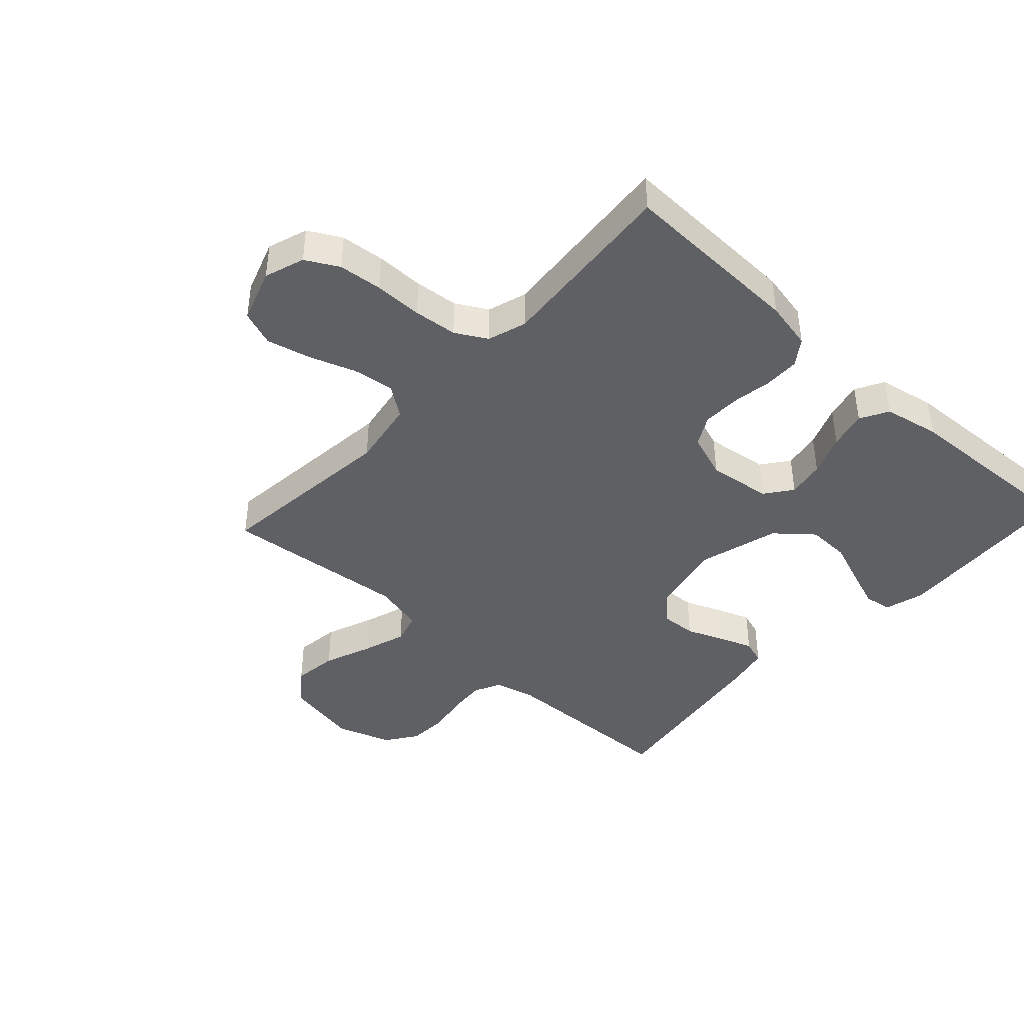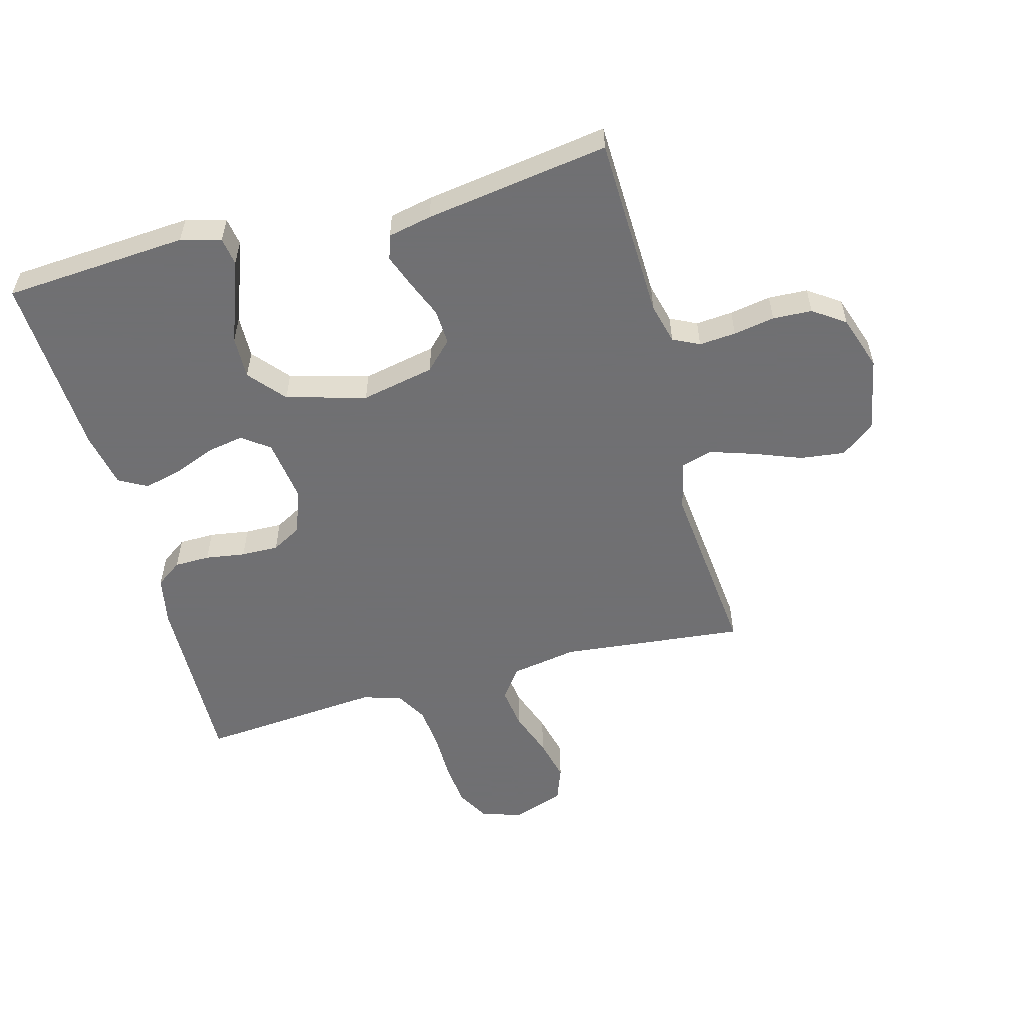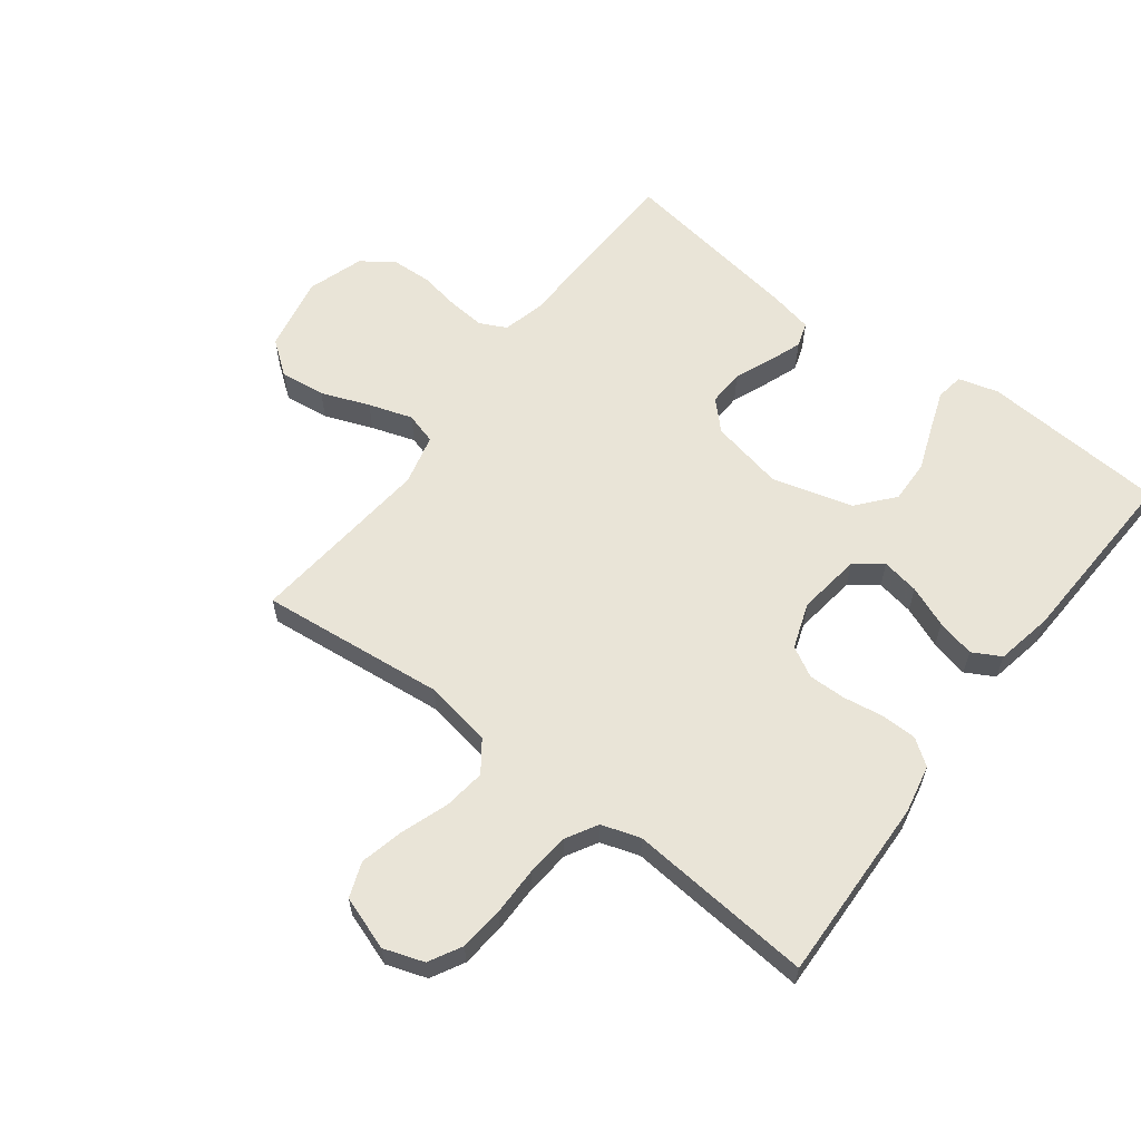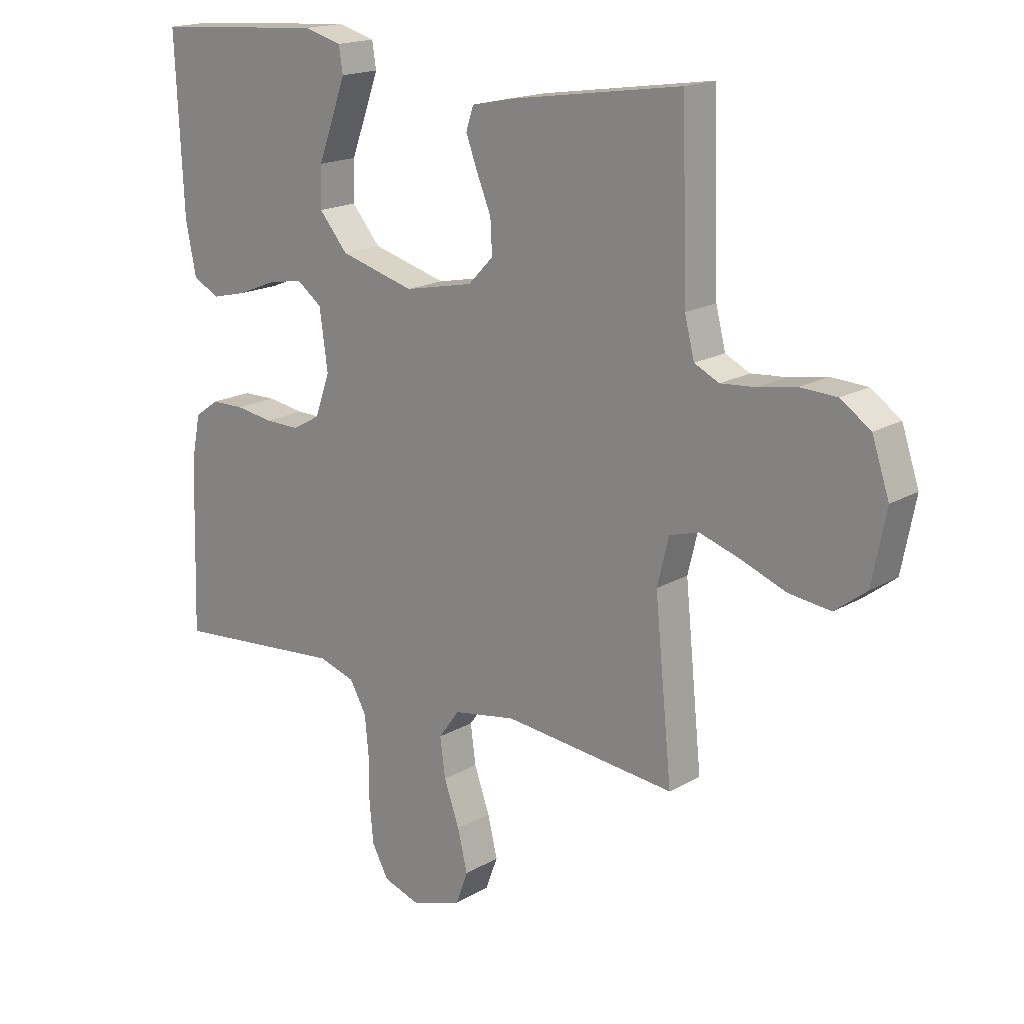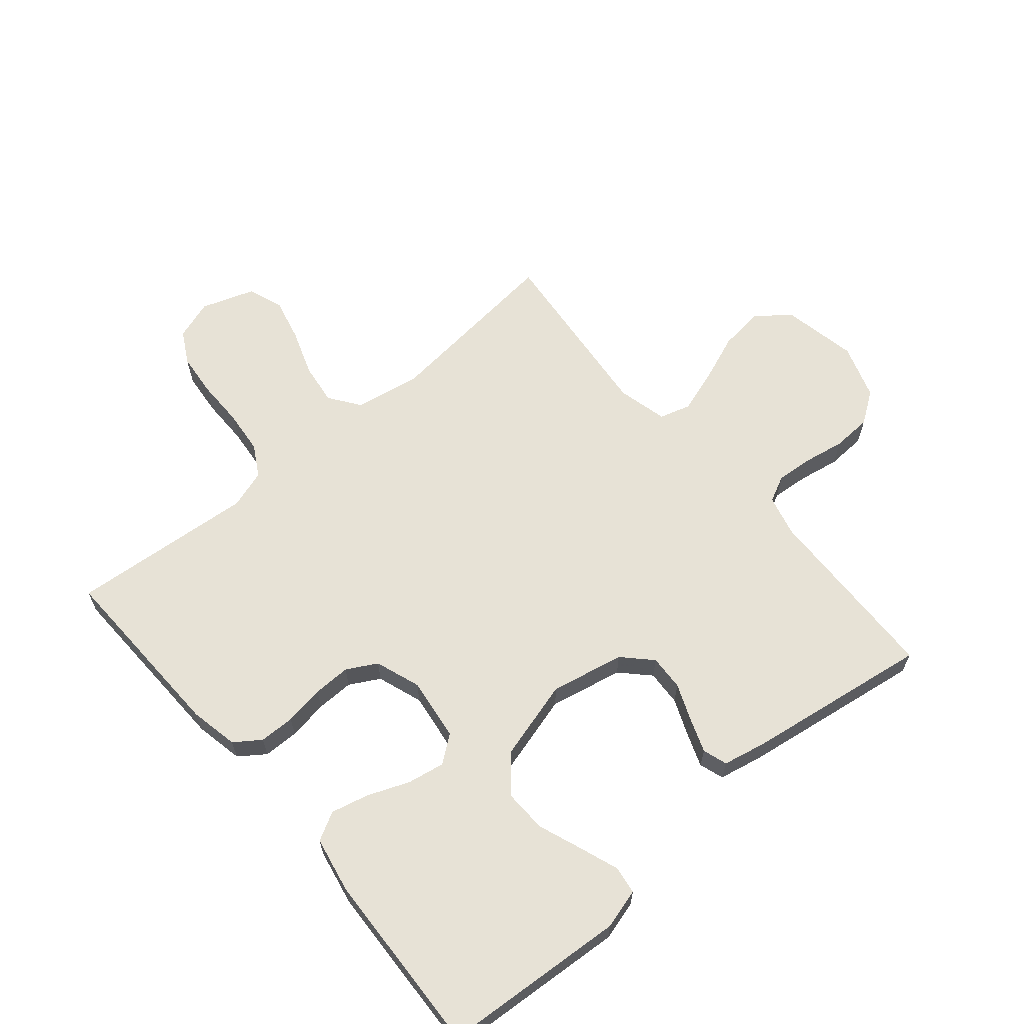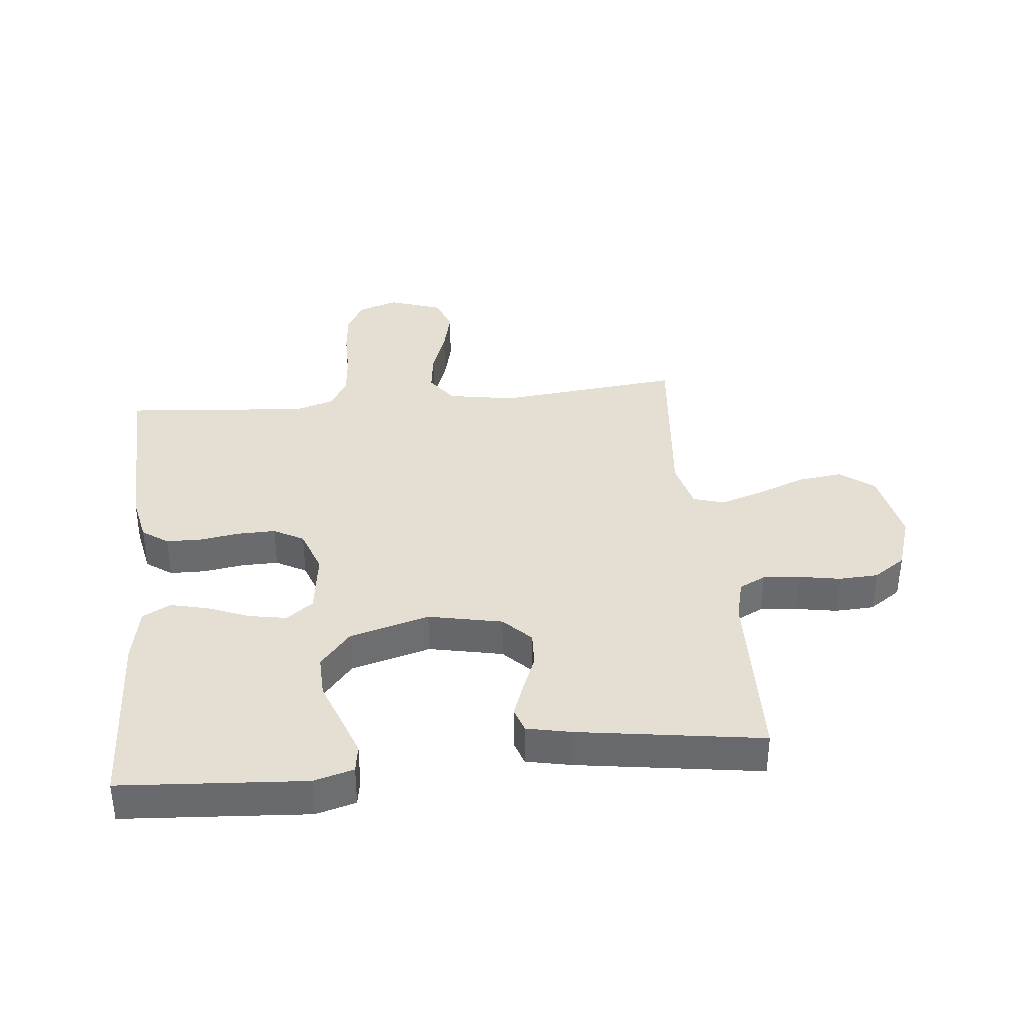
<metadata>
{"format":"obj","ext":"obj","renderer":"f3d","projection":"perspective","resolution":1024,"background":"white","views":[{"elev":-42.2,"azim":-132.7,"up":"+Y"},{"elev":-55.0,"azim":15.1,"up":"+Y"},{"elev":60.9,"azim":-142.9,"up":"+Y"},{"elev":17.6,"azim":41.2,"up":"+Z"},{"elev":63.5,"azim":-40.3,"up":"+Y"},{"elev":37.0,"azim":-5.9,"up":"+Y"}]}
</metadata>
<code>
v 0.5 0.07 0.5
v 0.509 0.07 0.2
v 0.526 0.07 0.133
v 0.569 0.07 0.112
v 0.629 0.07 0.117
v 0.696 0.07 0.129
v 0.76 0.07 0.126
v 0.812 0.07 0.09
v 0.842 0.07 0
v 0.818 0.07 -0.123
v 0.763 0.07 -0.165
v 0.69 0.07 -0.156
v 0.612 0.07 -0.126
v 0.541 0.07 -0.103
v 0.49 0.07 -0.118
v 0.47 0.07 -0.2
v 0.5 0.07 -0.5
v 0.2 0.07 -0.469
v 0.091 0.07 -0.488
v 0.055 0.07 -0.538
v 0.064 0.07 -0.606
v 0.091 0.07 -0.682
v 0.108 0.07 -0.753
v 0.087 0.07 -0.81
v 0 0.07 -0.84
v -0.065 0.07 -0.818
v -0.094 0.07 -0.765
v -0.101 0.07 -0.694
v -0.101 0.07 -0.616
v -0.108 0.07 -0.545
v -0.137 0.07 -0.494
v -0.2 0.07 -0.474
v -0.5 0.07 -0.5
v -0.491 0.07 -0.2
v -0.475 0.07 -0.121
v -0.433 0.07 -0.091
v -0.375 0.07 -0.09
v -0.31 0.07 -0.1
v -0.249 0.07 -0.101
v -0.2 0.07 -0.074
v -0.174 0.07 0
v -0.188 0.07 0.103
v -0.232 0.07 0.136
v -0.293 0.07 0.125
v -0.36 0.07 0.098
v -0.422 0.07 0.083
v -0.468 0.07 0.108
v -0.486 0.07 0.2
v -0.5 0.07 0.5
v -0.2 0.07 0.521
v -0.135 0.07 0.503
v -0.128 0.07 0.458
v -0.151 0.07 0.394
v -0.178 0.07 0.322
v -0.18 0.07 0.252
v -0.13 0.07 0.193
v 0 0.07 0.157
v 0.12 0.07 0.182
v 0.164 0.07 0.227
v 0.161 0.07 0.285
v 0.136 0.07 0.346
v 0.116 0.07 0.4
v 0.129 0.07 0.44
v 0.2 0.07 0.455
v 0.5 0 0.5
v 0.509 0 0.2
v 0.526 0 0.133
v 0.569 0 0.112
v 0.629 0 0.117
v 0.696 0 0.129
v 0.76 0 0.126
v 0.812 0 0.09
v 0.842 0 0
v 0.818 0 -0.123
v 0.763 0 -0.165
v 0.69 0 -0.156
v 0.612 0 -0.126
v 0.541 0 -0.103
v 0.49 0 -0.118
v 0.47 0 -0.2
v 0.5 0 -0.5
v 0.2 0 -0.469
v 0.091 0 -0.488
v 0.055 0 -0.538
v 0.064 0 -0.606
v 0.091 0 -0.682
v 0.108 0 -0.753
v 0.087 0 -0.81
v 0 0 -0.84
v -0.065 0 -0.818
v -0.094 0 -0.765
v -0.101 0 -0.694
v -0.101 0 -0.616
v -0.108 0 -0.545
v -0.137 0 -0.494
v -0.2 0 -0.474
v -0.5 0 -0.5
v -0.491 0 -0.2
v -0.475 0 -0.121
v -0.433 0 -0.091
v -0.375 0 -0.09
v -0.31 0 -0.1
v -0.249 0 -0.101
v -0.2 0 -0.074
v -0.174 0 0
v -0.188 0 0.103
v -0.232 0 0.136
v -0.293 0 0.125
v -0.36 0 0.098
v -0.422 0 0.083
v -0.468 0 0.108
v -0.486 0 0.2
v -0.5 0 0.5
v -0.2 0 0.521
v -0.135 0 0.503
v -0.128 0 0.458
v -0.151 0 0.394
v -0.178 0 0.322
v -0.18 0 0.252
v -0.13 0 0.193
v 0 0 0.157
v 0.12 0 0.182
v 0.164 0 0.227
v 0.161 0 0.285
v 0.136 0 0.346
v 0.116 0 0.4
v 0.129 0 0.44
v 0.2 0 0.455
f 63 64 1 2
f 60 61 62 63
f 60 63 2 3
f 59 60 3 4
f 58 59 4
f 57 58 4
f 51 52 53 54
f 49 50 51 54
f 49 54 55
f 48 49 55 56
f 44 45 46 47
f 43 44 47 48
f 35 36 37 38
f 35 38 39
f 32 33 34 35
f 31 32 35 39
f 30 31 39 40
f 26 27 28 29
f 26 29 30
f 25 26 30
f 21 22 23 24
f 20 21 24 25
f 16 17 18
f 15 16 18 19
f 10 11 12 13
f 10 13 14
f 9 10 14
f 8 9 14 15
f 5 6 7 8
f 4 5 8 15
f 43 48 56 57
f 42 43 57 4
f 41 42 4 15
f 40 41 15 19
f 20 25 30 40
f 19 20 40
f 66 65 128 127
f 127 126 125 124
f 67 66 127 124
f 68 67 124 123
f 68 123 122
f 68 122 121
f 118 117 116 115
f 118 115 114 113
f 119 118 113
f 120 119 113 112
f 111 110 109 108
f 112 111 108 107
f 102 101 100 99
f 103 102 99
f 99 98 97 96
f 103 99 96 95
f 104 103 95 94
f 93 92 91 90
f 94 93 90
f 94 90 89
f 88 87 86 85
f 89 88 85 84
f 82 81 80
f 83 82 80 79
f 77 76 75 74
f 78 77 74
f 78 74 73
f 79 78 73 72
f 72 71 70 69
f 79 72 69 68
f 121 120 112 107
f 68 121 107 106
f 79 68 106 105
f 83 79 105 104
f 104 94 89 84
f 104 84 83
f 1 65 66 2
f 2 66 67 3
f 3 67 68 4
f 4 68 69 5
f 5 69 70 6
f 6 70 71 7
f 7 71 72 8
f 8 72 73 9
f 9 73 74 10
f 10 74 75 11
f 11 75 76 12
f 12 76 77 13
f 13 77 78 14
f 14 78 79 15
f 15 79 80 16
f 16 80 81 17
f 17 81 82 18
f 18 82 83 19
f 19 83 84 20
f 20 84 85 21
f 21 85 86 22
f 22 86 87 23
f 23 87 88 24
f 24 88 89 25
f 25 89 90 26
f 26 90 91 27
f 27 91 92 28
f 28 92 93 29
f 29 93 94 30
f 30 94 95 31
f 31 95 96 32
f 32 96 97 33
f 33 97 98 34
f 34 98 99 35
f 35 99 100 36
f 36 100 101 37
f 37 101 102 38
f 38 102 103 39
f 39 103 104 40
f 40 104 105 41
f 41 105 106 42
f 42 106 107 43
f 43 107 108 44
f 44 108 109 45
f 45 109 110 46
f 46 110 111 47
f 47 111 112 48
f 48 112 113 49
f 49 113 114 50
f 50 114 115 51
f 51 115 116 52
f 52 116 117 53
f 53 117 118 54
f 54 118 119 55
f 55 119 120 56
f 56 120 121 57
f 57 121 122 58
f 58 122 123 59
f 59 123 124 60
f 60 124 125 61
f 61 125 126 62
f 62 126 127 63
f 63 127 128 64
f 64 128 65 1

</code>
